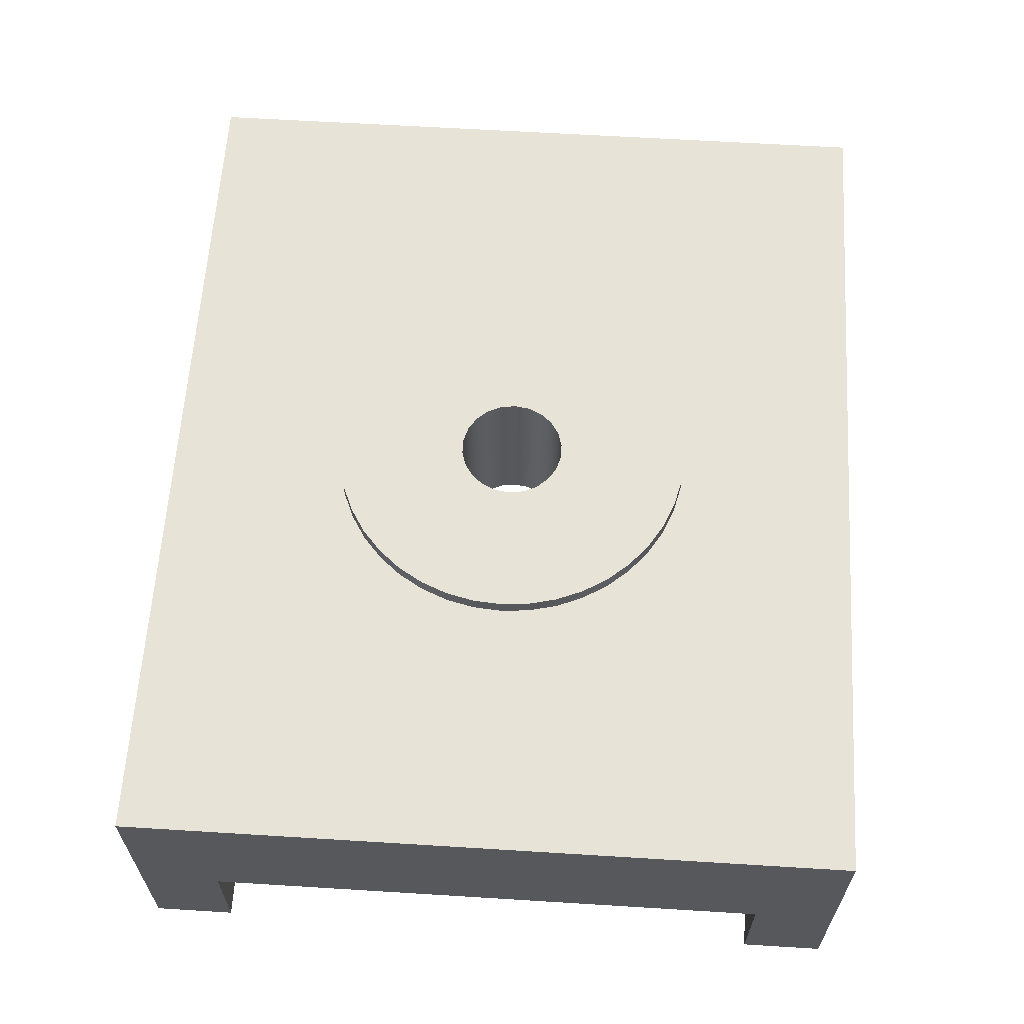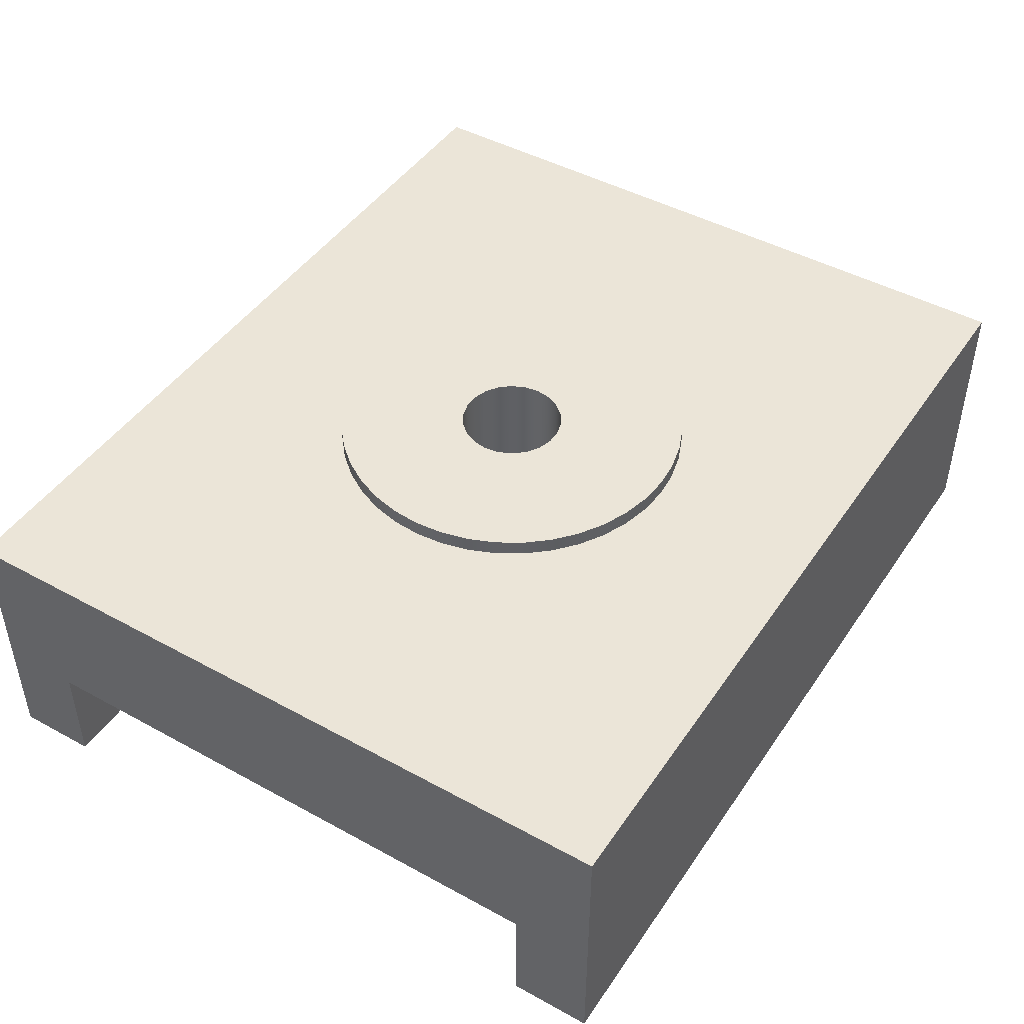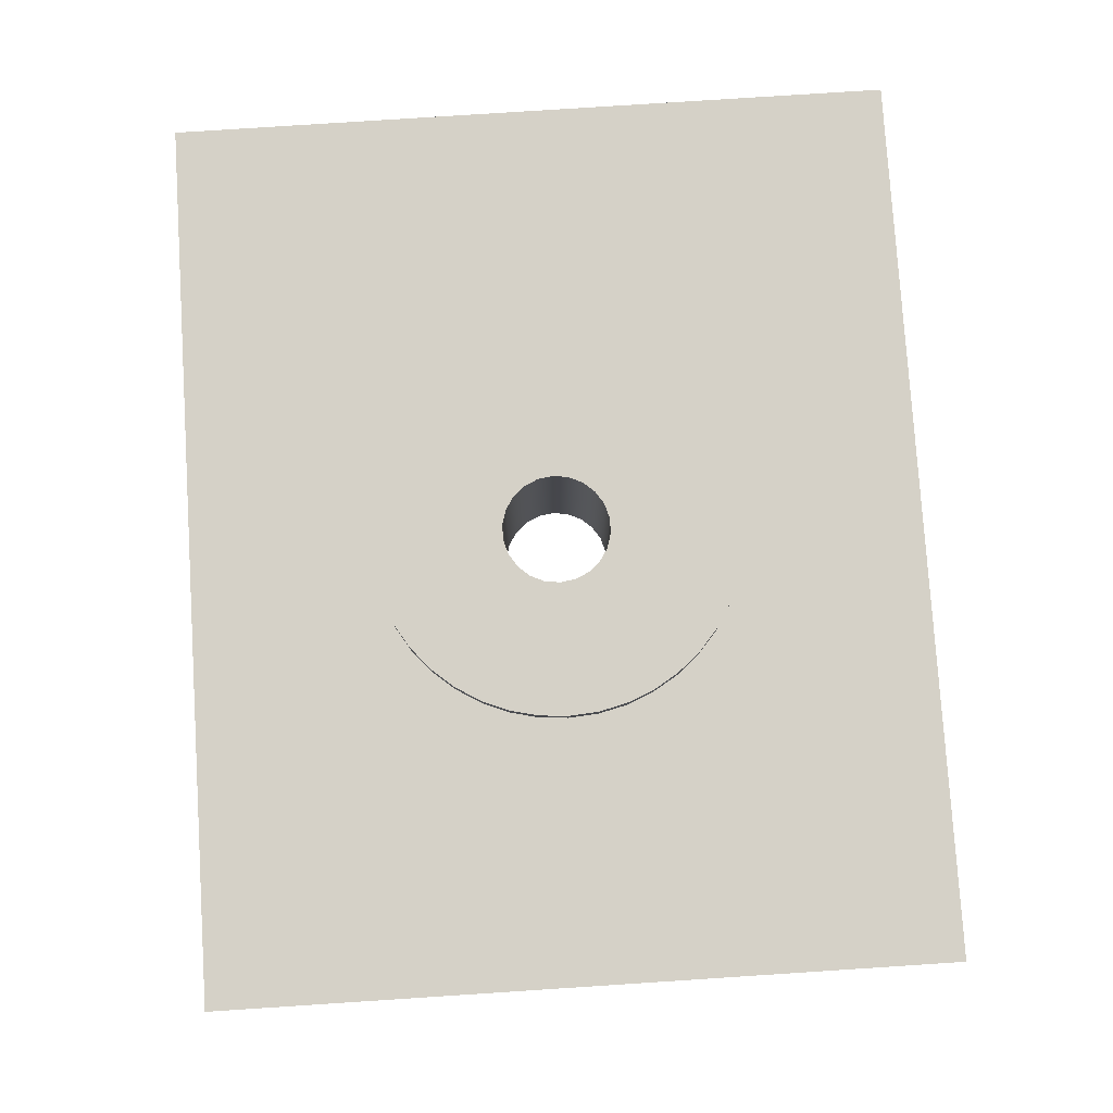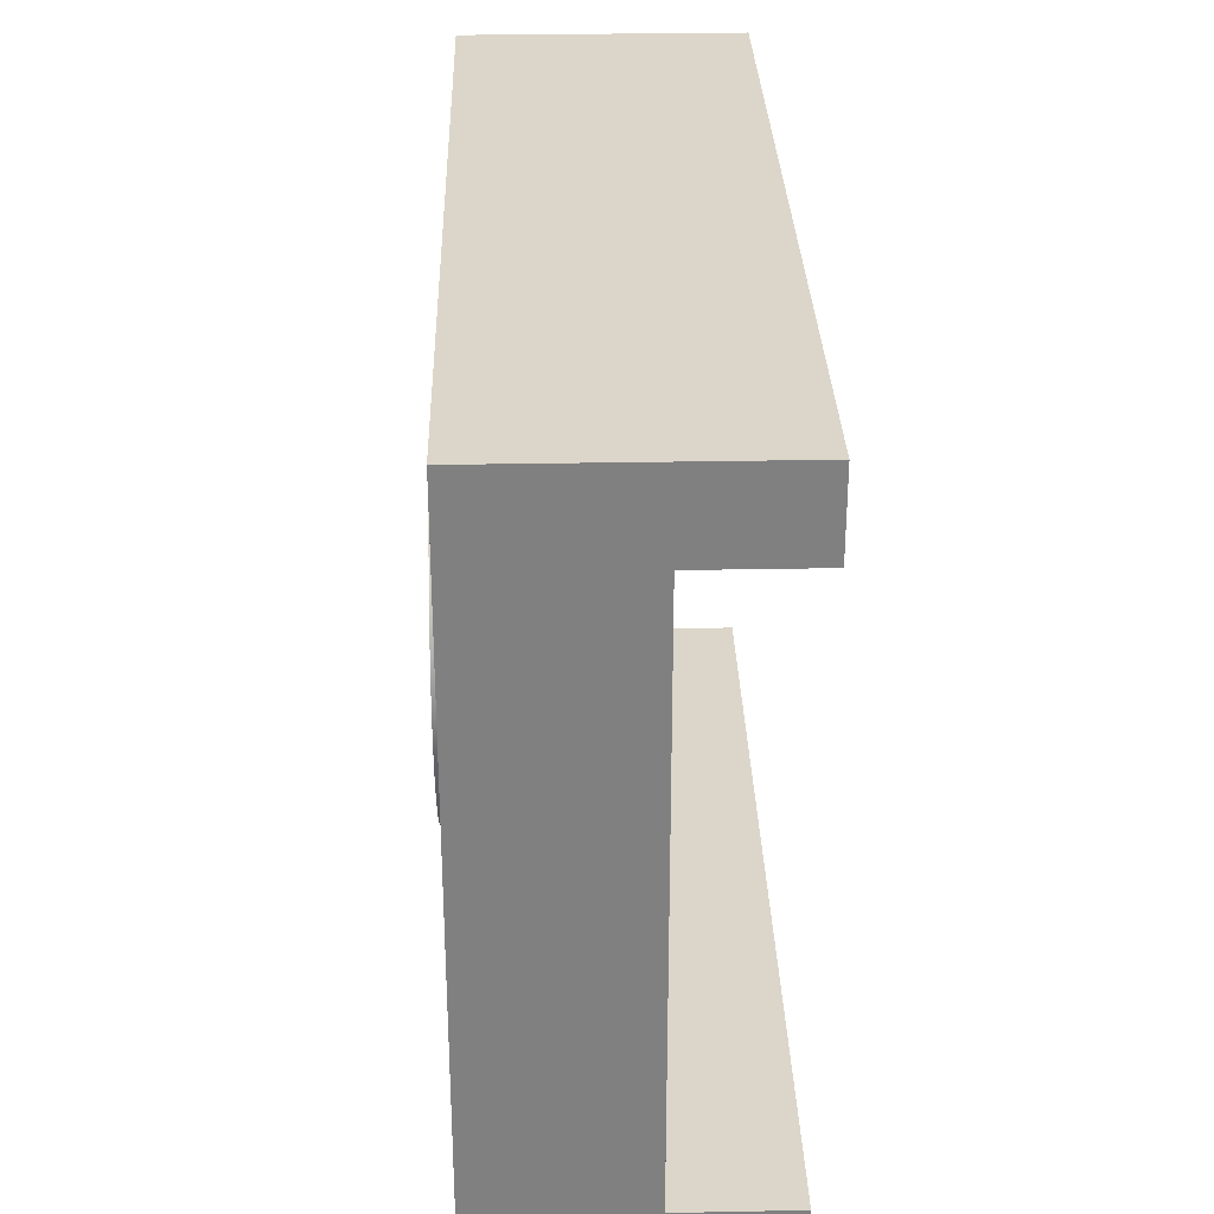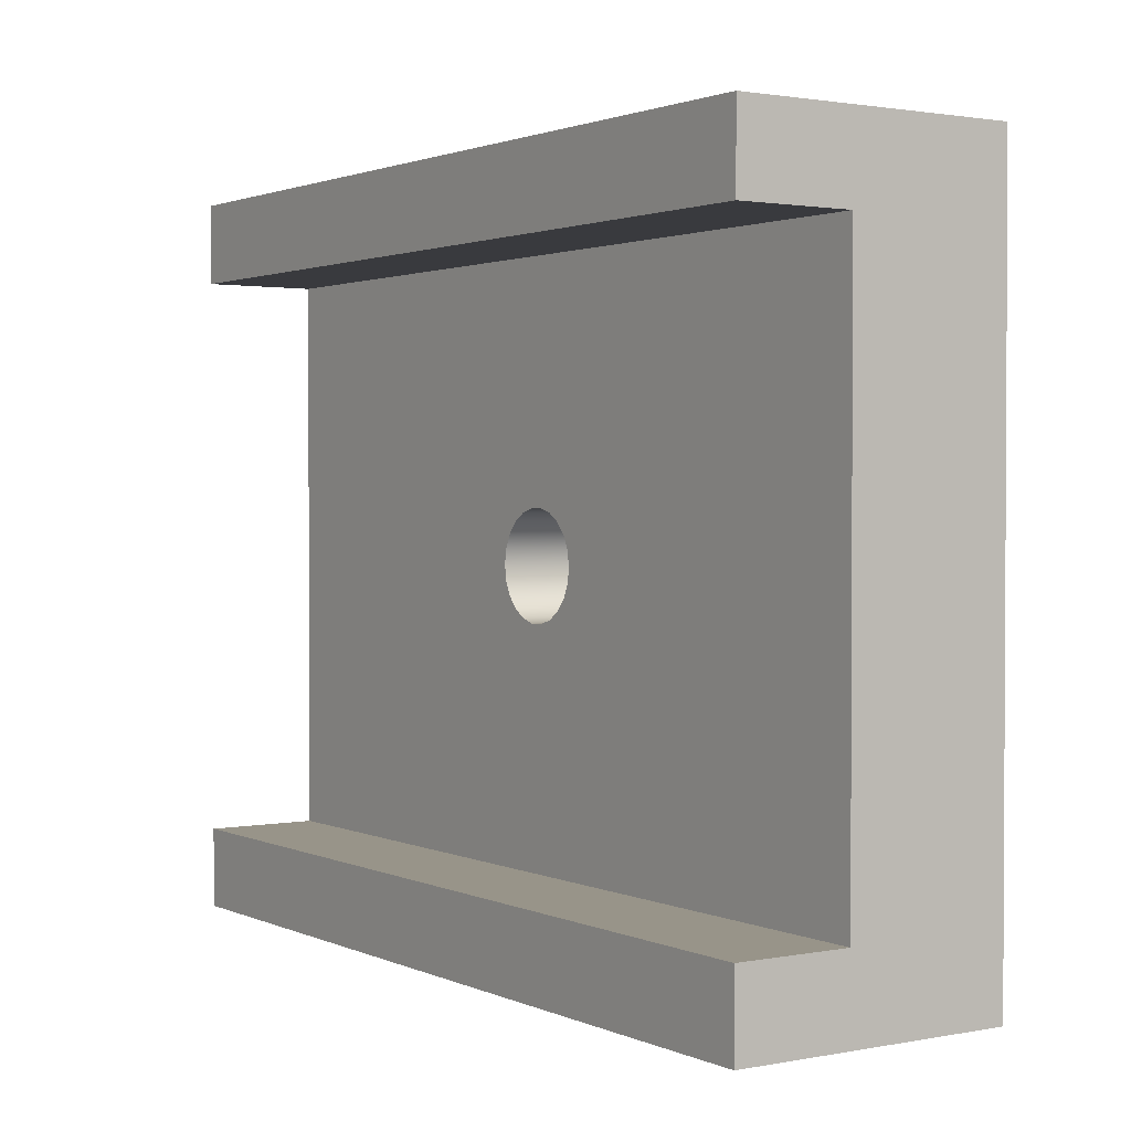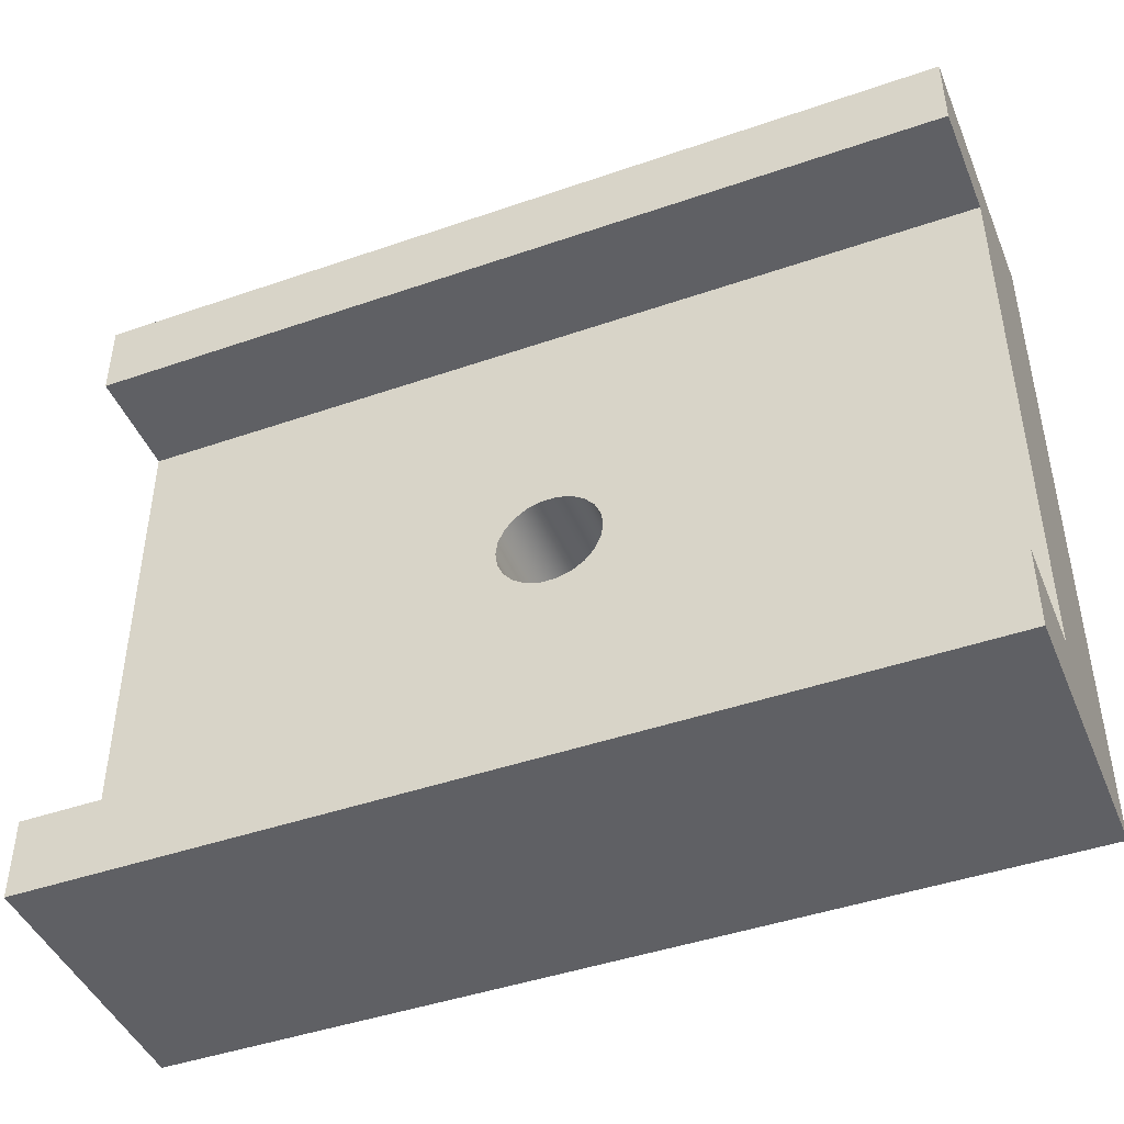
<metadata>
{"format":"obj","ext":"obj","renderer":"f3d","projection":"perspective","resolution":1024,"background":"white","views":[{"elev":62.0,"azim":93.6,"up":"+Y"},{"elev":45.8,"azim":-57.8,"up":"+Y"},{"elev":79.2,"azim":-93.7,"up":"+Y"},{"elev":30.0,"azim":-91.6,"up":"+Z"},{"elev":1.7,"azim":56.2,"up":"+Z"},{"elev":-44.8,"azim":21.9,"up":"+Z"}]}
</metadata>
<code>
v 0 0 0.5
v 5.5 0 0.5
v 5.5 0.7 0.5
v 0 0.7 0.5
v 5.5 0 4.016
v 0 0 4.016
v 0 0.7 4.016
v 5.5 0.7 4.016
v 2.418 0.7 2.258
v 2.431 0.7 2.352
v 2.47 0.7 2.438
v 2.532 0.7 2.509
v 2.612 0.7 2.561
v 2.703 0.7 2.587
v 2.797 0.7 2.587
v 2.888 0.7 2.561
v 2.968 0.7 2.509
v 3.03 0.7 2.438
v 3.069 0.7 2.352
v 3.082 0.7 2.258
v 3.069 0.7 2.165
v 3.03 0.7 2.079
v 2.968 0.7 2.007
v 2.888 0.7 1.956
v 2.797 0.7 1.929
v 2.703 0.7 1.929
v 2.612 0.7 1.956
v 2.532 0.7 2.007
v 2.47 0.7 2.079
v 2.431 0.7 2.165
v 0 0.7 4.016
v 0 0.7 0.5
v 5.5 0.7 0.5
v 5.5 0.7 4.016
v 0 0 4.016
v 5.5 0 4.016
v 5.5 0 4.516
v 0 0 4.516
v 5.5 0 0.5
v 0 0 0.5
v 0 0 0
v 5.5 0 0
v 0 0 0.5
v 0 0.7 0.5
v 0 0.7 4.016
v 0 0 4.016
v 0 0 4.516
v 0 1.7 4.516
v 0 1.7 0
v 0 0 0
v 3.9 1.8 2.258
v 3.886 1.8 2.438
v 3.844 1.8 2.614
v 3.775 1.8 2.78
v 3.68 1.8 2.934
v 3.563 1.8 3.071
v 3.426 1.8 3.189
v 3.272 1.8 3.283
v 3.105 1.8 3.352
v 2.93 1.8 3.394
v 2.75 1.8 3.408
v 2.57 1.8 3.394
v 2.395 1.8 3.352
v 2.228 1.8 3.283
v 2.074 1.8 3.189
v 1.937 1.8 3.071
v 1.82 1.8 2.934
v 1.725 1.8 2.78
v 1.656 1.8 2.614
v 1.614 1.8 2.438
v 1.6 1.8 2.258
v 1.614 1.8 2.078
v 1.656 1.8 1.903
v 1.725 1.8 1.736
v 1.82 1.8 1.582
v 1.937 1.8 1.445
v 2.074 1.8 1.328
v 2.228 1.8 1.234
v 2.395 1.8 1.164
v 2.57 1.8 1.122
v 2.75 1.8 1.108
v 2.93 1.8 1.122
v 3.105 1.8 1.164
v 3.272 1.8 1.234
v 3.426 1.8 1.328
v 3.563 1.8 1.445
v 3.68 1.8 1.582
v 3.775 1.8 1.736
v 3.844 1.8 1.903
v 3.886 1.8 2.078
v 3.9 1.7 2.258
v 3.886 1.7 2.078
v 3.844 1.7 1.903
v 3.775 1.7 1.736
v 3.68 1.7 1.582
v 3.563 1.7 1.445
v 3.426 1.7 1.328
v 3.272 1.7 1.234
v 3.105 1.7 1.164
v 2.93 1.7 1.122
v 2.75 1.7 1.108
v 2.57 1.7 1.122
v 2.395 1.7 1.164
v 2.228 1.7 1.234
v 2.074 1.7 1.328
v 1.937 1.7 1.445
v 1.82 1.7 1.582
v 1.725 1.7 1.736
v 1.656 1.7 1.903
v 1.614 1.7 2.078
v 1.6 1.7 2.258
v 1.614 1.7 2.438
v 1.656 1.7 2.614
v 1.725 1.7 2.78
v 1.82 1.7 2.934
v 1.937 1.7 3.071
v 2.074 1.7 3.189
v 2.228 1.7 3.283
v 2.395 1.7 3.352
v 2.57 1.7 3.394
v 2.75 1.7 3.408
v 2.93 1.7 3.394
v 3.105 1.7 3.352
v 3.272 1.7 3.283
v 3.426 1.7 3.189
v 3.563 1.7 3.071
v 3.68 1.7 2.934
v 3.775 1.7 2.78
v 3.844 1.7 2.614
v 3.886 1.7 2.438
v 3.9 1.7 2.258
v 3.9 1.8 2.258
v 3.082 1.8 2.258
v 3.069 1.8 2.352
v 3.03 1.8 2.438
v 2.968 1.8 2.509
v 2.888 1.8 2.561
v 2.797 1.8 2.587
v 2.703 1.8 2.587
v 2.612 1.8 2.561
v 2.532 1.8 2.509
v 2.47 1.8 2.438
v 2.431 1.8 2.352
v 2.418 1.8 2.258
v 2.431 1.8 2.165
v 2.47 1.8 2.079
v 2.532 1.8 2.007
v 2.612 1.8 1.956
v 2.703 1.8 1.929
v 2.797 1.8 1.929
v 2.888 1.8 1.956
v 2.968 1.8 2.007
v 3.03 1.8 2.079
v 3.069 1.8 2.165
v 3.9 1.8 2.258
v 3.886 1.8 2.078
v 3.844 1.8 1.903
v 3.775 1.8 1.736
v 3.68 1.8 1.582
v 3.563 1.8 1.445
v 3.426 1.8 1.328
v 3.272 1.8 1.234
v 3.105 1.8 1.164
v 2.93 1.8 1.122
v 2.75 1.8 1.108
v 2.57 1.8 1.122
v 2.395 1.8 1.164
v 2.228 1.8 1.234
v 2.074 1.8 1.328
v 1.937 1.8 1.445
v 1.82 1.8 1.582
v 1.725 1.8 1.736
v 1.656 1.8 1.903
v 1.614 1.8 2.078
v 1.6 1.8 2.258
v 1.614 1.8 2.438
v 1.656 1.8 2.614
v 1.725 1.8 2.78
v 1.82 1.8 2.934
v 1.937 1.8 3.071
v 2.074 1.8 3.189
v 2.228 1.8 3.283
v 2.395 1.8 3.352
v 2.57 1.8 3.394
v 2.75 1.8 3.408
v 2.93 1.8 3.394
v 3.105 1.8 3.352
v 3.272 1.8 3.283
v 3.426 1.8 3.189
v 3.563 1.8 3.071
v 3.68 1.8 2.934
v 3.775 1.8 2.78
v 3.844 1.8 2.614
v 3.886 1.8 2.438
v 2.418 0.7 2.258
v 2.431 0.7 2.165
v 2.47 0.7 2.079
v 2.532 0.7 2.007
v 2.612 0.7 1.956
v 2.703 0.7 1.929
v 2.797 0.7 1.929
v 2.888 0.7 1.956
v 2.968 0.7 2.007
v 3.03 0.7 2.079
v 3.069 0.7 2.165
v 3.082 0.7 2.258
v 3.069 0.7 2.352
v 3.03 0.7 2.438
v 2.968 0.7 2.509
v 2.888 0.7 2.561
v 2.797 0.7 2.587
v 2.703 0.7 2.587
v 2.612 0.7 2.561
v 2.532 0.7 2.509
v 2.47 0.7 2.438
v 2.431 0.7 2.352
v 3.082 1.8 2.258
v 3.069 1.8 2.165
v 3.03 1.8 2.079
v 2.968 1.8 2.007
v 2.888 1.8 1.956
v 2.797 1.8 1.929
v 2.703 1.8 1.929
v 2.612 1.8 1.956
v 2.532 1.8 2.007
v 2.47 1.8 2.079
v 2.431 1.8 2.165
v 2.418 1.8 2.258
v 2.431 1.8 2.352
v 2.47 1.8 2.438
v 2.532 1.8 2.509
v 2.612 1.8 2.561
v 2.703 1.8 2.587
v 2.797 1.8 2.587
v 2.888 1.8 2.561
v 2.968 1.8 2.509
v 3.03 1.8 2.438
v 3.069 1.8 2.352
v 2.418 1.8 2.258
v 2.418 0.7 2.258
v 5.5 0 0
v 0 0 0
v 0 1.7 0
v 5.5 1.7 0
v 5.5 0.7 0.5
v 5.5 0 0.5
v 5.5 0 0
v 5.5 1.7 0
v 5.5 1.7 4.516
v 5.5 0 4.516
v 5.5 0 4.016
v 5.5 0.7 4.016
v 0 0 4.516
v 5.5 0 4.516
v 5.5 1.7 4.516
v 0 1.7 4.516
v 3.9 1.7 2.258
v 3.886 1.7 2.438
v 3.844 1.7 2.614
v 3.775 1.7 2.78
v 3.68 1.7 2.934
v 3.563 1.7 3.071
v 3.426 1.7 3.189
v 3.272 1.7 3.283
v 3.105 1.7 3.352
v 2.93 1.7 3.394
v 2.75 1.7 3.408
v 2.57 1.7 3.394
v 2.395 1.7 3.352
v 2.228 1.7 3.283
v 2.074 1.7 3.189
v 1.937 1.7 3.071
v 1.82 1.7 2.934
v 1.725 1.7 2.78
v 1.656 1.7 2.614
v 1.614 1.7 2.438
v 1.6 1.7 2.258
v 1.614 1.7 2.078
v 1.656 1.7 1.903
v 1.725 1.7 1.736
v 1.82 1.7 1.582
v 1.937 1.7 1.445
v 2.074 1.7 1.328
v 2.228 1.7 1.234
v 2.395 1.7 1.164
v 2.57 1.7 1.122
v 2.75 1.7 1.108
v 2.93 1.7 1.122
v 3.105 1.7 1.164
v 3.272 1.7 1.234
v 3.426 1.7 1.328
v 3.563 1.7 1.445
v 3.68 1.7 1.582
v 3.775 1.7 1.736
v 3.844 1.7 1.903
v 3.886 1.7 2.078
v 0 1.7 0
v 0 1.7 4.516
v 5.5 1.7 4.516
v 5.5 1.7 0
g a5ebd166-e2ec-11ea-b6aa-54bf646e7e1f
f 1 2 4
f 4 2 3
g a5ed581a-e2ec-11ea-a858-54bf646e7e1f
f 5 6 8
f 8 6 7
g a5ee6948-e2ec-11ea-aa53-54bf646e7e1f
f 10 31 9
f 9 31 32
f 9 32 30
f 30 32 29
f 29 32 28
f 28 32 27
f 27 32 26
f 26 32 33
f 26 33 25
f 25 33 24
f 24 33 23
f 23 33 22
f 22 33 21
f 21 33 20
f 20 33 34
f 20 34 19
f 19 34 18
f 18 34 17
f 17 34 16
f 16 34 15
f 15 34 31
f 15 31 14
f 14 31 13
f 13 31 12
f 12 31 11
f 11 31 10
g a4e29e70-e2ec-11ea-987e-54bf646e7e1f
f 35 36 38
f 38 36 37
g 372a0f93-8c96-3d22-8c73-b917f25e109b
f 39 40 42
f 42 40 41
g a4e18cfe-e2ec-11ea-ab4d-54bf646e7e1f
f 43 44 50
f 50 44 49
f 49 44 45
f 49 45 48
f 48 45 47
f 47 45 46
g a5636738-e2ec-11ea-89b5-54bf646e7e1f
f 52 130 51
f 51 130 131
f 132 91 90
f 90 91 92
f 90 92 89
f 89 92 93
f 89 93 88
f 88 93 94
f 88 94 87
f 87 94 95
f 87 95 86
f 86 95 96
f 86 96 85
f 85 96 97
f 85 97 84
f 84 97 98
f 84 98 83
f 83 98 99
f 83 99 82
f 82 99 100
f 82 100 81
f 81 100 101
f 81 101 80
f 80 101 102
f 80 102 79
f 79 102 103
f 79 103 78
f 78 103 104
f 78 104 77
f 77 104 105
f 77 105 76
f 76 105 106
f 76 106 75
f 75 106 107
f 75 107 74
f 74 107 108
f 74 108 73
f 73 108 109
f 73 109 72
f 72 109 110
f 72 110 71
f 71 110 111
f 71 111 70
f 70 111 112
f 70 112 69
f 69 112 113
f 69 113 68
f 68 113 114
f 68 114 67
f 67 114 115
f 67 115 66
f 66 115 116
f 66 116 65
f 65 116 117
f 65 117 64
f 64 117 118
f 64 118 63
f 63 118 119
f 63 119 62
f 62 119 120
f 62 120 61
f 61 120 121
f 61 121 60
f 60 121 122
f 60 122 59
f 59 122 123
f 59 123 58
f 58 123 124
f 58 124 57
f 57 124 125
f 57 125 56
f 56 125 126
f 56 126 55
f 55 126 127
f 55 127 54
f 54 127 128
f 54 128 53
f 53 128 129
f 53 129 52
f 52 129 130
g a564519e-e2ec-11ea-9755-54bf646e7e1f
f 134 194 133
f 133 194 155
f 133 155 156
f 135 192 134
f 134 192 193
f 134 193 194
f 136 190 135
f 135 190 191
f 135 191 192
f 190 136 189
f 189 136 137
f 189 137 188
f 188 137 187
f 187 137 138
f 187 138 186
f 186 138 185
f 185 138 139
f 185 139 184
f 184 139 183
f 183 139 140
f 183 140 182
f 182 140 181
f 181 140 141
f 181 141 180
f 180 141 142
f 180 142 179
f 179 142 178
f 178 142 143
f 178 143 177
f 177 143 176
f 176 143 144
f 176 144 175
f 175 144 174
f 174 144 145
f 174 145 173
f 173 145 172
f 172 145 146
f 172 146 171
f 171 146 170
f 170 146 147
f 170 147 169
f 169 147 148
f 169 148 168
f 168 148 167
f 167 148 149
f 167 149 166
f 166 149 165
f 165 149 150
f 165 150 164
f 164 150 163
f 163 150 151
f 163 151 162
f 162 151 161
f 161 151 152
f 161 152 160
f 160 152 153
f 160 153 159
f 159 153 158
f 158 153 154
f 158 154 157
f 157 154 156
f 156 154 133
g a4dfdf4a-e2ec-11ea-abf5-54bf646e7e1f
f 196 227 195
f 195 227 239
f 240 228 216
f 216 228 229
f 216 229 215
f 215 229 230
f 215 230 214
f 214 230 231
f 214 231 213
f 213 231 232
f 213 232 212
f 212 232 233
f 212 233 211
f 211 233 234
f 211 234 210
f 210 234 235
f 210 235 209
f 209 235 236
f 209 236 208
f 208 236 237
f 208 237 207
f 207 237 238
f 207 238 206
f 206 238 217
f 206 217 205
f 205 217 218
f 205 218 204
f 204 218 219
f 204 219 203
f 203 219 220
f 203 220 202
f 202 220 221
f 202 221 201
f 201 221 222
f 201 222 200
f 200 222 223
f 200 223 199
f 199 223 224
f 199 224 198
f 198 224 225
f 198 225 197
f 197 225 226
f 197 226 196
f 196 226 227
g a4e05480-e2ec-11ea-89e9-54bf646e7e1f
f 241 242 244
f 244 242 243
g a4e0a29e-e2ec-11ea-b88b-54bf646e7e1f
f 246 247 245
f 245 247 248
f 245 248 249
f 245 249 252
f 252 249 250
f 252 250 251
g a4e117ca-e2ec-11ea-ad46-54bf646e7e1f
f 253 254 256
f 256 254 255
g a4e20228-e2ec-11ea-bd87-54bf646e7e1f
f 258 299 257
f 257 299 300
f 257 300 296
f 296 300 295
f 295 300 294
f 294 300 293
f 293 300 292
f 292 300 291
f 291 300 290
f 290 300 289
f 289 300 288
f 288 300 287
f 287 300 297
f 287 297 286
f 286 297 285
f 285 297 284
f 284 297 283
f 283 297 282
f 282 297 281
f 281 297 280
f 280 297 279
f 279 297 278
f 278 297 277
f 277 297 298
f 277 298 276
f 276 298 275
f 275 298 274
f 274 298 273
f 273 298 272
f 272 298 271
f 271 298 270
f 270 298 269
f 269 298 268
f 268 298 267
f 267 298 299
f 267 299 266
f 266 299 265
f 265 299 264
f 264 299 263
f 263 299 262
f 262 299 261
f 261 299 260
f 260 299 259
f 259 299 258

</code>
